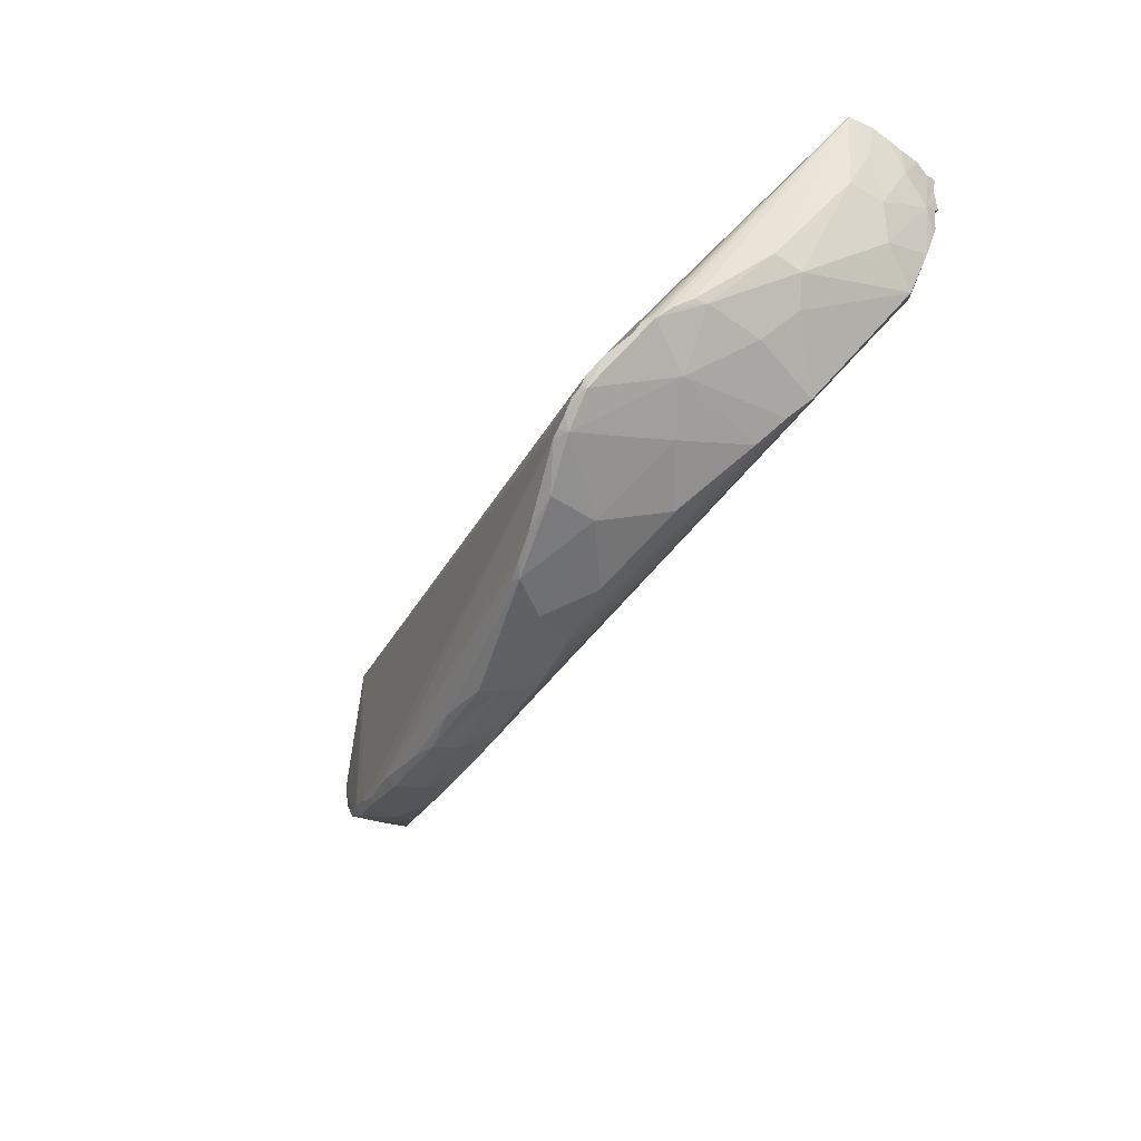
<metadata>
{"format":"obj","ext":"obj","renderer":"f3d","projection":"perspective","resolution":1024,"background":"white","views":[{"elev":-46.2,"azim":-117.0,"up":"+Y"}]}
</metadata>
<code>
v -0.068 -0.005 0.107
v -0.068 -0.005 0.107
v 0.15 0.003 0.069
v 0.153 0 0.068
v 0.151 0.003 0.069
v 0.153 0.001 0.063
v 0.151 0.003 0.069
v -0.068 -0.005 0.107
v 0.15 0.003 0.069
v -0.068 -0.005 0.107
v -0.07 -0.005 0.103
v 0.15 0.003 0.069
v 0.15 0.003 0.069
v -0.072 -0.005 0.094
v -0.073 -0.005 0.089
v 0.152 -0.015 0.063
v 0.153 0 0.068
v 0.153 0.001 0.063
v -0.068 -0.005 0.108
v 0.151 0.003 0.069
v -0.068 -0.006 0.109
v 0.151 0.003 0.069
v -0.068 -0.005 0.108
v -0.068 -0.005 0.107
v 0.15 0.003 0.061
v 0.15 0.003 0.069
v -0.073 -0.005 0.083
v 0.15 0.003 0.061
v 0.151 0.003 0.069
v 0.15 0.003 0.069
v -0.052 -0.078 0.043
v -0.073 -0.005 0.083
v -0.054 -0.075 0.046
v 0.147 -0.017 0.085
v 0.151 0.003 0.069
v 0.153 0 0.068
v 0.147 -0.017 0.085
v 0.147 -0.019 0.085
v -0.067 -0.008 0.109
v -0.058 -0.064 0.074
v -0.062 -0.046 0.101
v -0.045 -0.073 0.084
v -0.071 -0.005 0.098
v -0.072 -0.005 0.094
v 0.15 0.003 0.069
v -0.071 -0.005 0.098
v 0.15 0.003 0.069
v -0.07 -0.005 0.103
v -0.071 -0.014 0.098
v -0.07 -0.005 0.103
v -0.068 -0.005 0.107
v -0.073 -0.005 0.086
v -0.073 -0.005 0.083
v 0.15 0.003 0.069
v -0.073 -0.005 0.089
v -0.073 -0.005 0.086
v 0.15 0.003 0.069
v 0.153 0.001 0.063
v 0.151 0.003 0.061
v 0.152 -0.003 0.062
v -0.043 -0.084 0.036
v 0.15 0.003 0.061
v -0.073 -0.005 0.083
v -0.051 -0.076 0.043
v -0.05 -0.078 0.041
v -0.073 -0.005 0.083
v -0.051 -0.076 0.043
v -0.073 -0.005 0.083
v -0.052 -0.078 0.043
v -0.068 -0.006 0.109
v 0.151 0.003 0.069
v -0.067 -0.006 0.109
v -0.067 -0.006 0.109
v 0.151 0.003 0.069
v 0.147 -0.017 0.085
v -0.067 -0.006 0.109
v -0.067 -0.007 0.109
v -0.068 -0.006 0.109
v -0.067 -0.006 0.109
v 0.147 -0.017 0.085
v -0.067 -0.007 0.109
v -0.067 -0.008 0.109
v 0.147 -0.017 0.085
v -0.067 -0.008 0.109
v 0.147 -0.017 0.085
v -0.067 -0.008 0.109
v -0.067 -0.007 0.109
v -0.067 -0.008 0.109
v -0.068 -0.006 0.109
v -0.067 -0.008 0.109
v -0.068 -0.006 0.109
v -0.067 -0.007 0.109
v -0.067 -0.008 0.109
v -0.072 -0.005 0.094
v -0.071 -0.005 0.098
v -0.071 -0.014 0.098
v -0.071 -0.014 0.098
v -0.071 -0.005 0.098
v -0.07 -0.005 0.103
v -0.069 -0.021 0.104
v -0.071 -0.014 0.098
v -0.068 -0.005 0.107
v -0.068 -0.005 0.107
v -0.069 -0.021 0.104
v -0.068 -0.005 0.107
v -0.068 -0.005 0.108
v -0.069 -0.021 0.104
v -0.068 -0.005 0.107
v -0.069 -0.021 0.104
v -0.068 -0.005 0.108
v -0.068 -0.006 0.109
v -0.069 -0.021 0.104
v -0.068 -0.006 0.109
v -0.067 -0.008 0.109
v -0.035 -0.09 0.033
v 0.151 0.003 0.061
v -0.037 -0.088 0.034
v -0.033 -0.09 0.033
v -0.032 -0.092 0.033
v 0.151 0.003 0.061
v 0.046 -0.104 0.044
v 0.004 -0.103 0.039
v 0.002 -0.104 0.04
v 0.002 -0.104 0.04
v 0.004 -0.103 0.039
v -0.002 -0.102 0.038
v -0.033 -0.09 0.033
v 0.151 0.003 0.061
v -0.035 -0.09 0.033
v -0.032 -0.092 0.033
v -0.033 -0.09 0.033
v -0.035 -0.09 0.033
v -0.032 -0.092 0.033
v -0.035 -0.09 0.033
v -0.038 -0.089 0.035
v -0.018 -0.1 0.037
v -0.027 -0.094 0.033
v -0.03 -0.094 0.035
v -0.027 -0.094 0.033
v 0.091 -0.093 0.045
v -0.029 -0.093 0.033
v -0.027 -0.094 0.033
v -0.029 -0.093 0.033
v -0.03 -0.094 0.035
v -0.002 -0.102 0.038
v 0.004 -0.103 0.039
v 0.08 -0.096 0.044
v -0.048 -0.08 0.04
v -0.073 -0.005 0.083
v -0.05 -0.078 0.041
v -0.05 -0.078 0.041
v -0.052 -0.078 0.043
v -0.048 -0.08 0.04
v -0.073 -0.005 0.083
v -0.048 -0.08 0.04
v -0.043 -0.084 0.036
v -0.041 -0.077 0.08
v 0.015 -0.104 0.057
v -0.036 -0.083 0.075
v -0.018 -0.1 0.037
v -0.008 -0.101 0.037
v -0.027 -0.094 0.033
v -0.064 -0.057 0.065
v -0.056 -0.072 0.053
v -0.056 -0.072 0.05
v -0.039 -0.087 0.034
v 0.15 0.003 0.061
v -0.043 -0.084 0.036
v 0.151 0.003 0.061
v 0.15 0.003 0.061
v -0.039 -0.087 0.034
v -0.037 -0.088 0.034
v 0.151 0.003 0.061
v -0.039 -0.087 0.034
v 0.034 -0.106 0.046
v 0.058 -0.103 0.046
v 0.046 -0.104 0.044
v -0.027 -0.094 0.033
v 0.085 -0.095 0.044
v 0.091 -0.093 0.045
v 0.08 -0.096 0.044
v 0.085 -0.095 0.044
v -0.002 -0.102 0.038
v -0.072 -0.015 0.088
v -0.071 -0.031 0.09
v -0.072 -0.031 0.081
v -0.067 -0.012 0.109
v -0.067 -0.008 0.109
v 0.147 -0.019 0.085
v -0.058 -0.043 0.103
v 0.147 -0.019 0.085
v -0.058 -0.043 0.103
v -0.058 -0.043 0.103
v -0.066 -0.026 0.107
v 0.147 -0.019 0.085
v -0.058 -0.043 0.103
v -0.066 -0.026 0.107
v -0.058 -0.043 0.103
v -0.051 -0.076 0.043
v -0.052 -0.078 0.043
v -0.05 -0.078 0.041
v -0.054 -0.075 0.046
v -0.056 -0.072 0.053
v -0.052 -0.078 0.043
v 0.151 -0.016 0.072
v 0.147 -0.017 0.085
v 0.153 0 0.068
v 0.147 -0.019 0.085
v 0.147 -0.017 0.085
v 0.151 -0.016 0.072
v 0.152 -0.015 0.063
v 0.153 0.001 0.063
v 0.152 -0.003 0.062
v 0.142 -0.045 0.056
v 0.152 -0.003 0.062
v 0.151 0.003 0.061
v 0.015 -0.104 0.057
v -0.041 -0.077 0.08
v 0.021 -0.105 0.057
v -0.053 -0.072 0.067
v -0.041 -0.077 0.08
v -0.045 -0.083 0.053
v -0.041 -0.077 0.08
v -0.053 -0.072 0.067
v -0.045 -0.073 0.084
v -0.021 -0.094 0.064
v -0.034 -0.089 0.057
v -0.036 -0.083 0.075
v -0.063 -0.058 0.072
v -0.056 -0.072 0.053
v -0.064 -0.057 0.065
v -0.062 -0.046 0.101
v -0.063 -0.058 0.072
v -0.067 -0.039 0.093
v -0.072 -0.015 0.088
v -0.073 -0.005 0.086
v -0.073 -0.005 0.089
v -0.073 -0.005 0.089
v -0.071 -0.014 0.098
v -0.072 -0.015 0.088
v -0.072 -0.031 0.081
v -0.073 -0.005 0.086
v -0.072 -0.015 0.088
v -0.072 -0.031 0.081
v -0.073 -0.005 0.083
v -0.073 -0.005 0.086
v -0.071 -0.014 0.098
v -0.073 -0.005 0.089
v -0.072 -0.005 0.094
v 0.002 -0.104 0.04
v 0.034 -0.106 0.046
v 0.046 -0.104 0.044
v 0.076 -0.099 0.052
v 0.07 -0.099 0.057
v 0.075 -0.098 0.057
v -0.03 -0.092 0.033
v -0.029 -0.093 0.033
v 0.097 -0.09 0.045
v 0.124 -0.069 0.067
v 0.075 -0.098 0.057
v 0.07 -0.099 0.057
v 0.066 -0.1 0.045
v 0.004 -0.103 0.039
v 0.046 -0.104 0.044
v 0.066 -0.1 0.045
v 0.046 -0.104 0.044
v 0.058 -0.103 0.046
v 0.08 -0.096 0.044
v 0.004 -0.103 0.039
v 0.066 -0.1 0.045
v 0.08 -0.096 0.044
v 0.066 -0.1 0.045
v 0.08 -0.098 0.046
v 0.085 -0.095 0.044
v -0.008 -0.101 0.037
v -0.002 -0.102 0.038
v -0.008 -0.101 0.037
v 0.002 -0.104 0.04
v -0.002 -0.102 0.038
v -0.008 -0.101 0.037
v 0.085 -0.095 0.044
v -0.027 -0.094 0.033
v -0.008 -0.101 0.037
v -0.018 -0.1 0.037
v 0.002 -0.104 0.04
v -0.067 -0.016 0.109
v 0.147 -0.019 0.085
v -0.067 -0.017 0.108
v -0.067 -0.016 0.109
v -0.067 -0.012 0.109
v 0.147 -0.019 0.085
v 0.132 -0.059 0.071
v 0.147 -0.019 0.085
v 0.138 -0.05 0.073
v 0.132 -0.059 0.071
v -0.058 -0.043 0.103
v 0.147 -0.019 0.085
v 0.152 -0.015 0.063
v 0.152 -0.003 0.062
v 0.148 -0.028 0.06
v 0.061 -0.101 0.057
v 0.051 -0.103 0.057
v -0.045 -0.073 0.084
v 0.029 -0.105 0.057
v -0.045 -0.073 0.084
v 0.036 -0.104 0.057
v 0.029 -0.105 0.057
v -0.041 -0.077 0.08
v -0.045 -0.073 0.084
v 0.021 -0.105 0.057
v -0.041 -0.077 0.08
v 0.029 -0.105 0.057
v 0.034 -0.106 0.046
v 0.009 -0.105 0.048
v 0.032 -0.106 0.05
v 0.009 -0.105 0.048
v 0.015 -0.104 0.057
v 0.021 -0.105 0.057
v -0.03 -0.094 0.035
v -0.034 -0.089 0.057
v -0.016 -0.1 0.048
v -0.063 -0.058 0.072
v -0.072 -0.031 0.081
v -0.067 -0.039 0.093
v -0.072 -0.031 0.081
v -0.063 -0.058 0.072
v -0.064 -0.057 0.065
v -0.072 -0.031 0.081
v -0.064 -0.057 0.065
v -0.073 -0.005 0.083
v -0.056 -0.072 0.05
v -0.056 -0.072 0.053
v -0.054 -0.075 0.046
v -0.056 -0.072 0.05
v -0.054 -0.075 0.046
v -0.073 -0.005 0.083
v -0.064 -0.057 0.065
v -0.056 -0.072 0.05
v -0.073 -0.005 0.083
v -0.058 -0.064 0.074
v -0.045 -0.073 0.084
v -0.053 -0.072 0.067
v -0.063 -0.058 0.072
v -0.062 -0.046 0.101
v -0.058 -0.064 0.074
v 0.044 -0.103 0.057
v 0.036 -0.104 0.057
v -0.045 -0.073 0.084
v 0.034 -0.106 0.046
v 0.002 -0.104 0.04
v 0.009 -0.105 0.048
v 0.076 -0.099 0.052
v 0.075 -0.098 0.057
v 0.088 -0.093 0.058
v 0.091 -0.093 0.045
v 0.097 -0.09 0.045
v -0.029 -0.093 0.033
v 0.109 -0.084 0.049
v 0.105 -0.085 0.046
v 0.096 -0.092 0.046
v -0.03 -0.092 0.033
v 0.151 0.003 0.061
v -0.032 -0.092 0.033
v 0.1 -0.087 0.046
v 0.151 0.003 0.061
v -0.03 -0.092 0.033
v 0.1 -0.087 0.046
v -0.03 -0.092 0.033
v 0.097 -0.09 0.045
v 0.136 -0.054 0.054
v 0.142 -0.045 0.056
v 0.151 0.003 0.061
v 0.136 -0.054 0.054
v 0.151 0.003 0.061
v 0.111 -0.081 0.048
v 0.114 -0.079 0.048
v 0.105 -0.085 0.046
v 0.109 -0.084 0.049
v -0.059 -0.043 0.103
v -0.062 -0.046 0.101
v -0.065 -0.033 0.105
v -0.059 -0.043 0.103
v -0.066 -0.026 0.107
v -0.058 -0.043 0.103
v -0.066 -0.026 0.107
v -0.059 -0.043 0.103
v -0.065 -0.033 0.105
v -0.059 -0.043 0.103
v 0.061 -0.101 0.057
v -0.045 -0.073 0.084
v -0.059 -0.043 0.103
v -0.045 -0.073 0.084
v -0.062 -0.046 0.101
v -0.059 -0.043 0.103
v 0.124 -0.069 0.067
v 0.07 -0.099 0.057
v -0.067 -0.012 0.109
v -0.069 -0.021 0.104
v -0.067 -0.008 0.109
v -0.066 -0.023 0.108
v -0.067 -0.017 0.108
v 0.147 -0.019 0.085
v -0.066 -0.026 0.107
v -0.066 -0.023 0.108
v 0.147 -0.019 0.085
v -0.045 -0.083 0.053
v -0.052 -0.078 0.043
v -0.056 -0.072 0.053
v -0.045 -0.083 0.053
v -0.041 -0.077 0.08
v -0.036 -0.083 0.075
v 0.152 -0.015 0.063
v 0.151 -0.016 0.072
v 0.153 0 0.068
v 0.142 -0.045 0.056
v 0.148 -0.034 0.061
v 0.148 -0.028 0.06
v 0.148 -0.028 0.06
v 0.152 -0.003 0.062
v 0.142 -0.045 0.056
v 0.142 -0.045 0.056
v 0.139 -0.053 0.056
v 0.148 -0.034 0.061
v 0.142 -0.045 0.056
v 0.136 -0.054 0.054
v 0.131 -0.063 0.053
v 0.124 -0.072 0.052
v 0.139 -0.053 0.056
v 0.131 -0.063 0.053
v 0.07 -0.099 0.057
v 0.076 -0.099 0.052
v 0.065 -0.1 0.057
v 0.065 -0.1 0.057
v -0.059 -0.043 0.103
v 0.07 -0.099 0.057
v -0.059 -0.043 0.103
v 0.065 -0.1 0.057
v 0.061 -0.101 0.057
v 0.032 -0.106 0.05
v 0.029 -0.105 0.057
v 0.036 -0.104 0.057
v -0.016 -0.1 0.048
v 0.002 -0.104 0.04
v -0.018 -0.1 0.037
v 0.009 -0.105 0.048
v 0.002 -0.104 0.04
v -0.016 -0.1 0.048
v -0.016 -0.1 0.048
v -0.034 -0.089 0.057
v -0.021 -0.094 0.064
v -0.034 -0.089 0.057
v -0.045 -0.083 0.053
v -0.036 -0.083 0.075
v -0.053 -0.072 0.067
v -0.063 -0.058 0.072
v -0.058 -0.064 0.074
v -0.052 -0.078 0.043
v -0.043 -0.084 0.036
v -0.048 -0.08 0.04
v 0.051 -0.103 0.057
v 0.044 -0.103 0.057
v -0.045 -0.073 0.084
v 0.056 -0.103 0.051
v 0.044 -0.103 0.057
v 0.051 -0.103 0.057
v 0.08 -0.098 0.046
v 0.058 -0.103 0.046
v 0.076 -0.099 0.052
v 0.066 -0.1 0.045
v 0.058 -0.103 0.046
v 0.08 -0.098 0.046
v 0.105 -0.085 0.046
v 0.097 -0.09 0.045
v 0.096 -0.092 0.046
v 0.105 -0.085 0.046
v 0.1 -0.087 0.046
v 0.097 -0.09 0.045
v 0.096 -0.092 0.046
v 0.097 -0.09 0.045
v 0.091 -0.093 0.045
v -0.032 -0.092 0.033
v -0.029 -0.093 0.033
v -0.03 -0.092 0.033
v -0.032 -0.092 0.033
v -0.03 -0.094 0.035
v -0.029 -0.093 0.033
v -0.032 -0.092 0.033
v -0.038 -0.089 0.035
v -0.03 -0.094 0.035
v 0.151 0.003 0.061
v 0.1 -0.087 0.046
v 0.105 -0.085 0.046
v 0.105 -0.085 0.046
v 0.111 -0.081 0.048
v 0.151 0.003 0.061
v 0.105 -0.085 0.046
v 0.114 -0.079 0.048
v 0.111 -0.081 0.048
v 0.124 -0.072 0.052
v 0.131 -0.063 0.053
v 0.114 -0.079 0.048
v 0.114 -0.079 0.048
v 0.136 -0.054 0.054
v 0.111 -0.081 0.048
v 0.13 -0.062 0.07
v -0.058 -0.043 0.103
v 0.132 -0.059 0.071
v -0.058 -0.043 0.103
v 0.128 -0.064 0.069
v 0.126 -0.066 0.068
v 0.126 -0.066 0.068
v -0.059 -0.043 0.103
v -0.058 -0.043 0.103
v -0.059 -0.043 0.103
v 0.126 -0.066 0.068
v 0.124 -0.069 0.067
v 0.105 -0.084 0.06
v 0.088 -0.093 0.058
v 0.075 -0.098 0.057
v -0.071 -0.031 0.09
v -0.072 -0.015 0.088
v -0.071 -0.014 0.098
v -0.069 -0.021 0.104
v -0.071 -0.031 0.09
v -0.071 -0.014 0.098
v -0.065 -0.033 0.105
v -0.067 -0.039 0.093
v -0.069 -0.021 0.104
v -0.069 -0.021 0.104
v -0.067 -0.039 0.093
v -0.071 -0.031 0.09
v 0.139 -0.053 0.056
v 0.142 -0.045 0.056
v 0.131 -0.063 0.053
v 0.137 -0.055 0.064
v 0.132 -0.059 0.071
v 0.138 -0.05 0.073
v 0.061 -0.101 0.057
v 0.056 -0.103 0.051
v 0.051 -0.103 0.057
v 0.065 -0.1 0.057
v 0.056 -0.103 0.051
v 0.061 -0.101 0.057
v 0.056 -0.103 0.051
v 0.065 -0.1 0.057
v 0.076 -0.099 0.052
v 0.029 -0.105 0.057
v 0.032 -0.106 0.05
v 0.021 -0.105 0.057
v -0.021 -0.094 0.064
v -0.036 -0.083 0.075
v 0.015 -0.104 0.057
v 0.088 -0.093 0.058
v 0.105 -0.084 0.06
v 0.099 -0.09 0.054
v -0.016 -0.1 0.048
v -0.001 -0.102 0.057
v 0.009 -0.105 0.048
v -0.038 -0.089 0.035
v -0.045 -0.083 0.053
v -0.03 -0.094 0.035
v -0.053 -0.072 0.067
v -0.056 -0.072 0.053
v -0.063 -0.058 0.072
v -0.038 -0.089 0.035
v -0.035 -0.09 0.033
v -0.037 -0.088 0.034
v 0.032 -0.106 0.05
v 0.058 -0.103 0.046
v 0.034 -0.106 0.046
v 0.056 -0.103 0.051
v 0.058 -0.103 0.046
v 0.032 -0.106 0.05
v 0.058 -0.103 0.046
v 0.056 -0.103 0.051
v 0.076 -0.099 0.052
v 0.056 -0.103 0.051
v 0.032 -0.106 0.05
v 0.044 -0.103 0.057
v 0.136 -0.054 0.054
v 0.114 -0.079 0.048
v 0.131 -0.063 0.053
v 0.13 -0.062 0.07
v 0.128 -0.064 0.069
v -0.058 -0.043 0.103
v 0.117 -0.076 0.064
v 0.105 -0.084 0.06
v 0.075 -0.098 0.057
v 0.116 -0.078 0.057
v 0.099 -0.09 0.054
v 0.105 -0.084 0.06
v -0.067 -0.039 0.093
v -0.072 -0.031 0.081
v -0.071 -0.031 0.09
v -0.065 -0.033 0.105
v -0.062 -0.046 0.101
v -0.067 -0.039 0.093
v -0.069 -0.021 0.104
v -0.067 -0.017 0.108
v -0.066 -0.023 0.108
v -0.067 -0.012 0.109
v -0.067 -0.016 0.109
v -0.069 -0.021 0.104
v 0.148 -0.034 0.061
v 0.152 -0.015 0.063
v 0.148 -0.028 0.06
v 0.015 -0.104 0.057
v 0.009 -0.105 0.048
v -0.001 -0.102 0.057
v 0.099 -0.09 0.054
v 0.076 -0.099 0.052
v 0.088 -0.093 0.058
v -0.03 -0.094 0.035
v -0.016 -0.1 0.048
v -0.018 -0.1 0.037
v -0.045 -0.083 0.053
v -0.056 -0.072 0.053
v -0.053 -0.072 0.067
v -0.038 -0.089 0.035
v -0.039 -0.087 0.034
v -0.043 -0.084 0.036
v -0.037 -0.088 0.034
v -0.039 -0.087 0.034
v -0.038 -0.089 0.035
v -0.038 -0.089 0.035
v -0.052 -0.078 0.043
v -0.045 -0.083 0.053
v -0.052 -0.078 0.043
v -0.038 -0.089 0.035
v -0.043 -0.084 0.036
v 0.036 -0.104 0.057
v 0.044 -0.103 0.057
v 0.032 -0.106 0.05
v 0.091 -0.093 0.045
v 0.085 -0.095 0.044
v 0.096 -0.092 0.046
v 0.114 -0.079 0.048
v 0.109 -0.084 0.049
v 0.124 -0.072 0.052
v 0.075 -0.098 0.057
v 0.124 -0.069 0.067
v 0.117 -0.076 0.064
v 0.124 -0.072 0.052
v 0.128 -0.067 0.06
v 0.139 -0.053 0.056
v -0.069 -0.021 0.104
v -0.067 -0.016 0.109
v -0.067 -0.017 0.108
v -0.069 -0.021 0.104
v -0.066 -0.026 0.107
v -0.065 -0.033 0.105
v -0.069 -0.021 0.104
v -0.066 -0.023 0.108
v -0.066 -0.026 0.107
v 0.146 -0.031 0.078
v 0.145 -0.039 0.068
v 0.138 -0.05 0.073
v 0.138 -0.05 0.073
v 0.147 -0.019 0.085
v 0.146 -0.031 0.078
v 0.145 -0.039 0.068
v 0.137 -0.055 0.064
v 0.138 -0.05 0.073
v 0.139 -0.053 0.056
v 0.145 -0.039 0.068
v 0.148 -0.034 0.061
v 0.137 -0.055 0.064
v 0.139 -0.053 0.056
v 0.128 -0.067 0.06
v 0.139 -0.053 0.056
v 0.137 -0.055 0.064
v 0.145 -0.039 0.068
v 0.032 -0.106 0.05
v 0.009 -0.105 0.048
v 0.021 -0.105 0.057
v 0.08 -0.098 0.046
v 0.096 -0.092 0.046
v 0.085 -0.095 0.044
v 0.08 -0.098 0.046
v 0.085 -0.095 0.044
v 0.08 -0.096 0.044
v 0.128 -0.067 0.06
v 0.13 -0.062 0.07
v 0.132 -0.059 0.071
v 0.117 -0.076 0.064
v 0.116 -0.078 0.057
v 0.105 -0.084 0.06
v 0.116 -0.078 0.057
v 0.124 -0.069 0.067
v 0.128 -0.067 0.06
v 0.116 -0.078 0.057
v 0.117 -0.076 0.064
v 0.124 -0.069 0.067
v 0.126 -0.066 0.068
v 0.128 -0.067 0.06
v 0.124 -0.069 0.067
v 0.124 -0.072 0.052
v 0.109 -0.084 0.049
v 0.116 -0.078 0.057
v -0.016 -0.1 0.048
v -0.021 -0.094 0.064
v -0.001 -0.102 0.057
v -0.001 -0.102 0.057
v -0.021 -0.094 0.064
v 0.015 -0.104 0.057
v 0.147 -0.019 0.085
v 0.151 -0.016 0.072
v 0.146 -0.031 0.078
v 0.145 -0.039 0.068
v 0.151 -0.016 0.072
v 0.148 -0.034 0.061
v 0.132 -0.059 0.071
v 0.137 -0.055 0.064
v 0.128 -0.067 0.06
v -0.034 -0.089 0.057
v -0.03 -0.094 0.035
v -0.045 -0.083 0.053
v 0.109 -0.084 0.049
v 0.099 -0.09 0.054
v 0.116 -0.078 0.057
v 0.099 -0.09 0.054
v 0.096 -0.092 0.046
v 0.08 -0.098 0.046
v 0.099 -0.09 0.054
v 0.08 -0.098 0.046
v 0.076 -0.099 0.052
v 0.124 -0.072 0.052
v 0.116 -0.078 0.057
v 0.128 -0.067 0.06
v 0.146 -0.031 0.078
v 0.151 -0.016 0.072
v 0.145 -0.039 0.068
v 0.148 -0.034 0.061
v 0.151 -0.016 0.072
v 0.152 -0.015 0.063
v 0.128 -0.064 0.069
v 0.13 -0.062 0.07
v 0.128 -0.067 0.06
v 0.096 -0.092 0.046
v 0.099 -0.09 0.054
v 0.109 -0.084 0.049
v 0.128 -0.067 0.06
v 0.126 -0.066 0.068
v 0.128 -0.064 0.069
v 0.15 0.003 0.061
v 0.153 0.001 0.063
v 0.151 0.003 0.069
v 0.15 0.003 0.061
v 0.151 0.003 0.061
v 0.153 0.001 0.063
f 1 3 2
f 4 6 5
f 7 9 8
f 10 12 11
f 13 15 14
f 16 18 17
f 19 21 20
f 22 24 23
f 25 27 26
f 28 30 29
f 31 33 32
f 34 36 35
f 37 39 38
f 40 42 41
f 43 45 44
f 46 48 47
f 49 51 50
f 52 54 53
f 55 57 56
f 58 60 59
f 61 63 62
f 64 66 65
f 67 69 68
f 70 72 71
f 73 75 74
f 76 78 77
f 79 81 80
f 82 84 83
f 85 87 86
f 88 90 89
f 91 93 92
f 94 96 95
f 97 99 98
f 100 102 101
f 103 105 104
f 106 108 107
f 109 111 110
f 112 114 113
f 115 117 116
f 118 120 119
f 121 123 122
f 124 126 125
f 127 129 128
f 130 132 131
f 133 135 134
f 136 138 137
f 139 141 140
f 142 144 143
f 145 147 146
f 148 150 149
f 151 153 152
f 154 156 155
f 157 159 158
f 160 162 161
f 163 165 164
f 166 168 167
f 169 171 170
f 172 174 173
f 175 177 176
f 178 180 179
f 181 183 182
f 184 186 185
f 187 189 188
f 190 192 191
f 193 195 194
f 196 198 197
f 199 201 200
f 202 204 203
f 205 207 206
f 208 210 209
f 211 213 212
f 214 216 215
f 217 219 218
f 220 222 221
f 223 225 224
f 226 228 227
f 229 231 230
f 232 234 233
f 235 237 236
f 238 240 239
f 241 243 242
f 244 246 245
f 247 249 248
f 250 252 251
f 253 255 254
f 256 258 257
f 259 261 260
f 262 264 263
f 265 267 266
f 268 270 269
f 271 273 272
f 274 276 275
f 277 279 278
f 280 282 281
f 283 285 284
f 286 288 287
f 289 291 290
f 292 294 293
f 295 297 296
f 298 300 299
f 301 303 302
f 304 306 305
f 307 309 308
f 310 312 311
f 313 315 314
f 316 318 317
f 319 321 320
f 322 324 323
f 325 327 326
f 328 330 329
f 331 333 332
f 334 336 335
f 337 339 338
f 340 342 341
f 343 345 344
f 346 348 347
f 349 351 350
f 352 354 353
f 355 357 356
f 358 360 359
f 361 363 362
f 364 366 365
f 367 369 368
f 370 372 371
f 373 375 374
f 376 378 377
f 379 381 380
f 382 384 383
f 385 387 386
f 388 390 389
f 391 393 392
f 394 396 395
f 397 399 398
f 400 402 401
f 403 405 404
f 406 408 407
f 409 411 410
f 412 414 413
f 415 417 416
f 418 420 419
f 421 423 422
f 424 426 425
f 427 429 428
f 430 432 431
f 433 435 434
f 436 438 437
f 439 441 440
f 442 444 443
f 445 447 446
f 448 450 449
f 451 453 452
f 454 456 455
f 457 459 458
f 460 462 461
f 463 465 464
f 466 468 467
f 469 471 470
f 472 474 473
f 475 477 476
f 478 480 479
f 481 483 482
f 484 486 485
f 487 489 488
f 490 492 491
f 493 495 494
f 496 498 497
f 499 501 500
f 502 504 503
f 505 507 506
f 508 510 509
f 511 513 512
f 514 516 515
f 517 519 518
f 520 522 521
f 523 525 524
f 526 528 527
f 529 531 530
f 532 534 533
f 535 537 536
f 538 540 539
f 541 543 542
f 544 546 545
f 547 549 548
f 550 552 551
f 553 555 554
f 556 558 557
f 559 561 560
f 562 564 563
f 565 567 566
f 568 570 569
f 571 573 572
f 574 576 575
f 577 579 578
f 580 582 581
f 583 585 584
f 586 588 587
f 589 591 590
f 592 594 593
f 595 597 596
f 598 600 599
f 601 603 602
f 604 606 605
f 607 609 608
f 610 612 611
f 613 615 614
f 616 618 617
f 619 621 620
f 622 624 623
f 625 627 626
f 628 630 629
f 631 633 632
f 634 636 635
f 637 639 638
f 640 642 641
f 643 645 644
f 646 648 647
f 649 651 650
f 652 654 653
f 655 657 656
f 658 660 659
f 661 663 662
f 664 666 665
f 667 669 668
f 670 672 671
f 673 675 674
f 676 678 677
f 679 681 680
f 682 684 683
f 685 687 686
f 688 690 689
f 691 693 692
f 694 696 695
f 697 699 698
f 700 702 701
f 703 705 704
f 706 708 707
f 709 711 710
f 712 714 713
f 715 717 716
f 718 720 719
f 721 723 722
f 724 726 725
f 727 729 728
f 730 732 731
f 733 735 734
f 736 738 737
f 739 741 740
f 742 744 743
f 745 747 746
f 748 750 749

</code>
